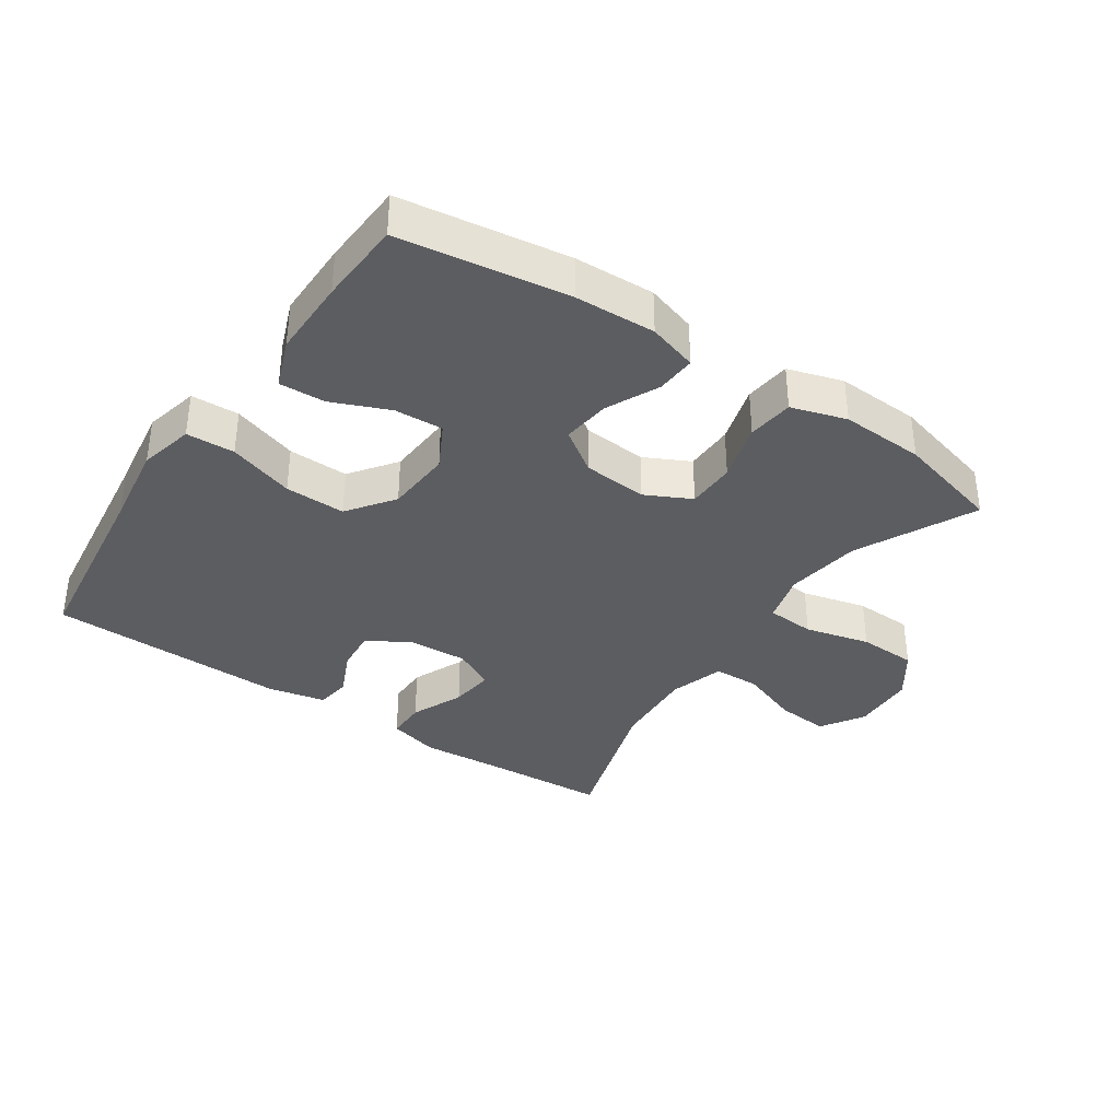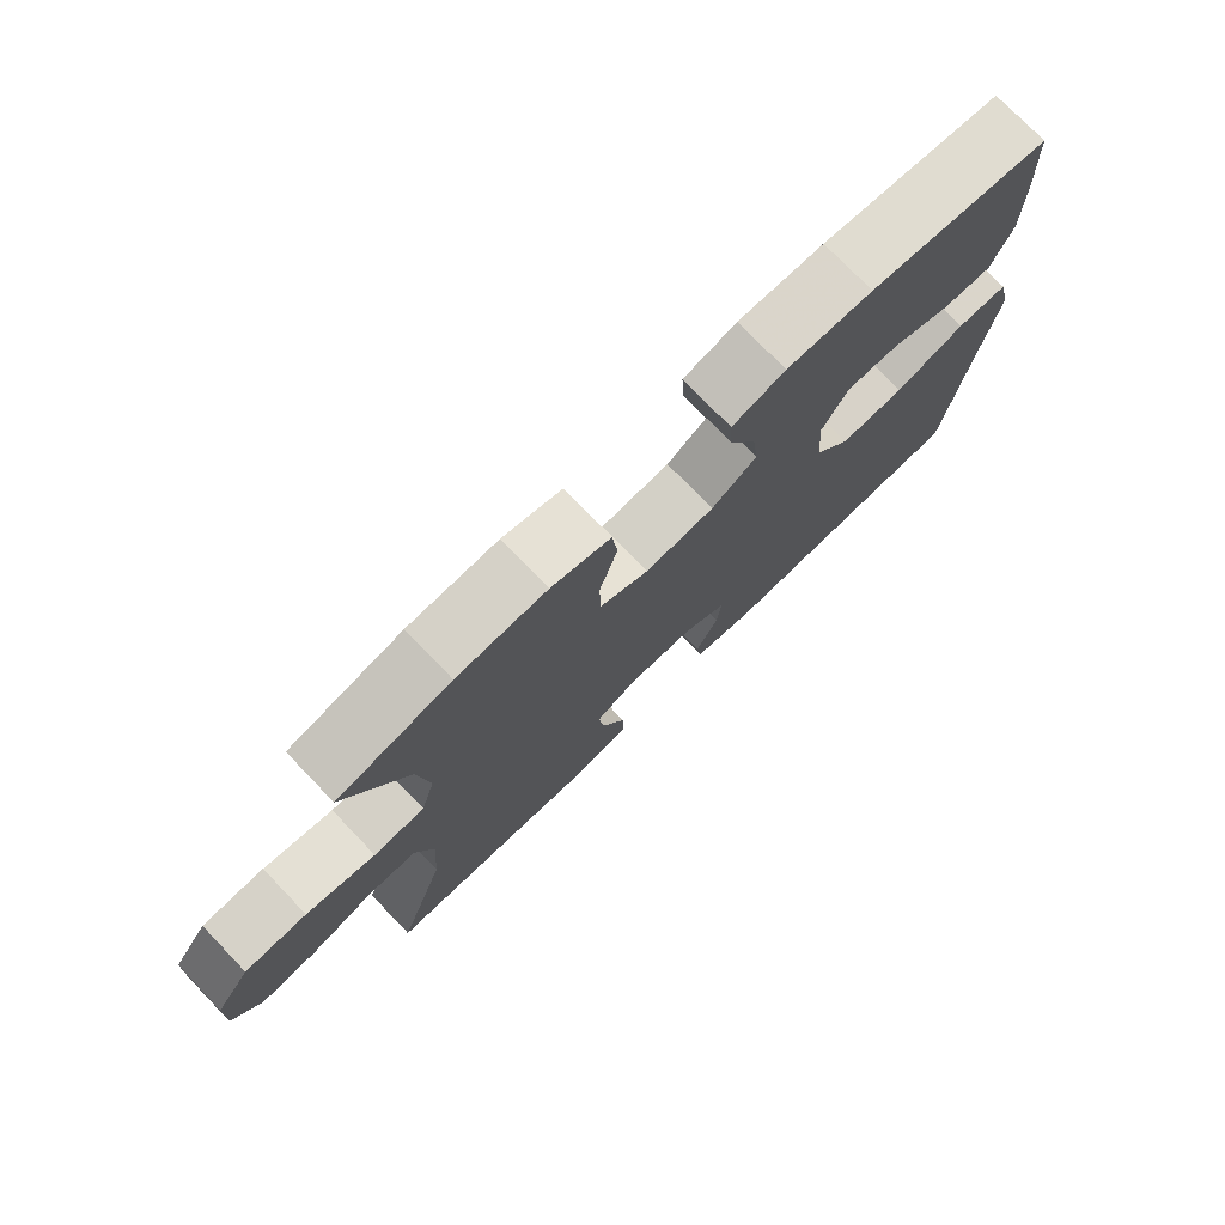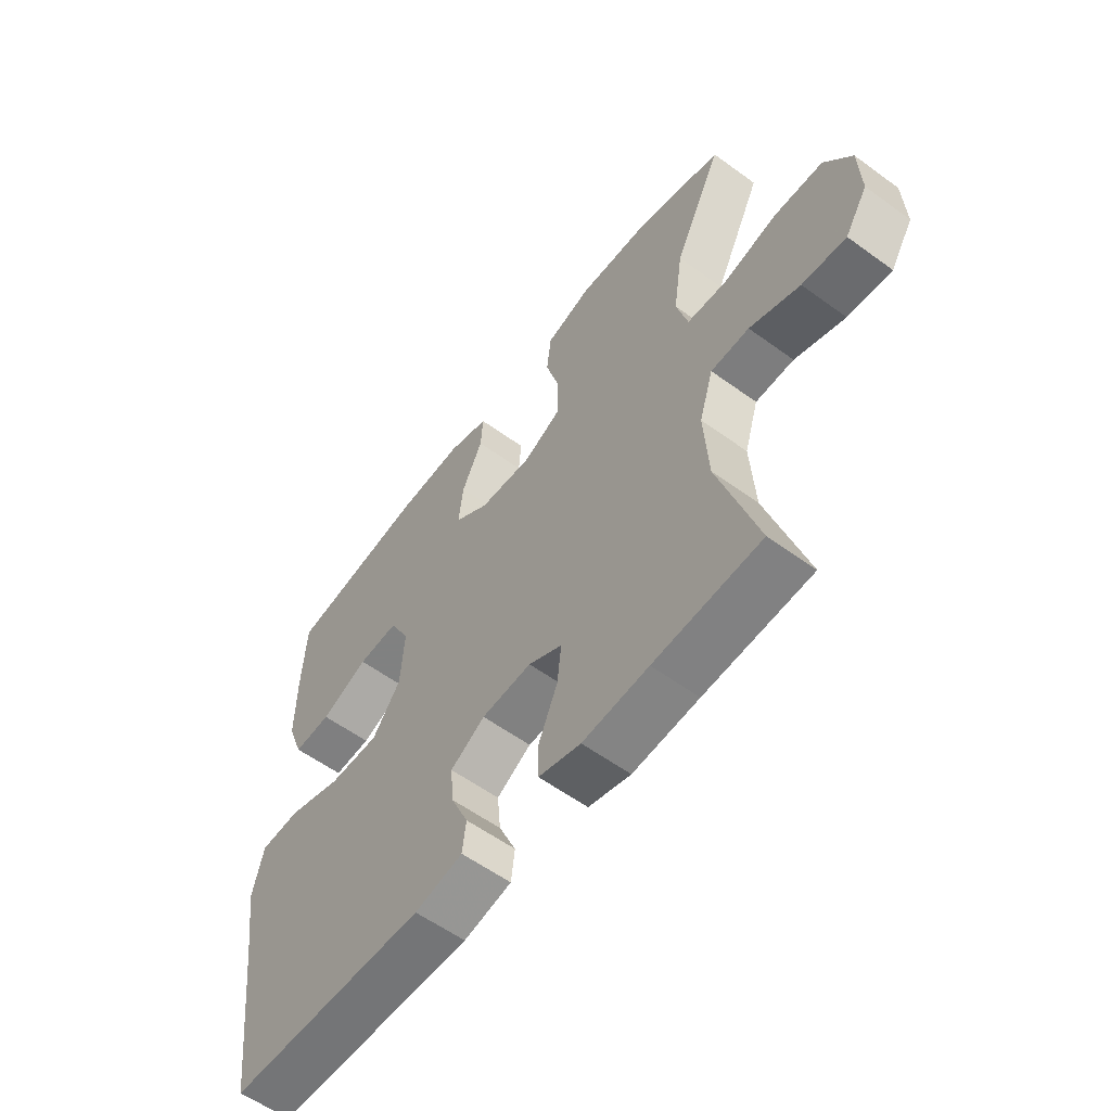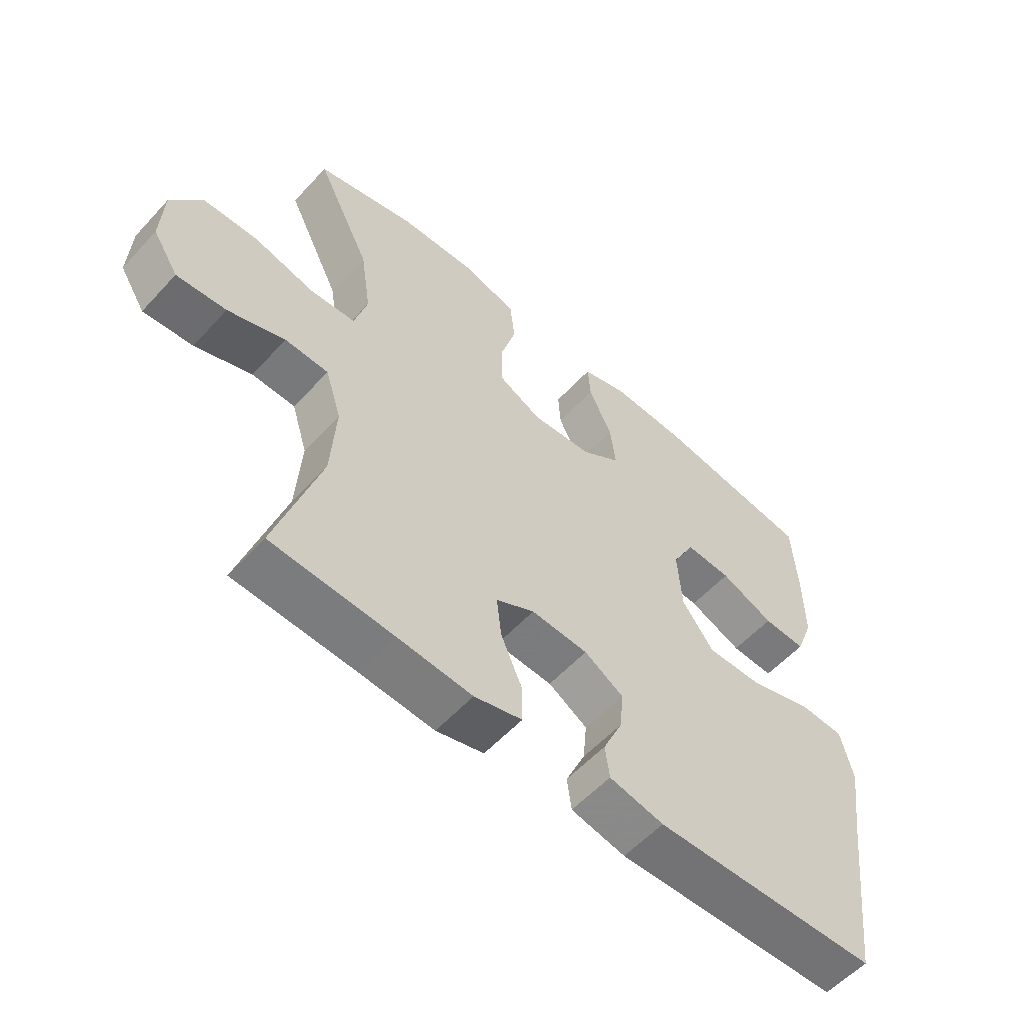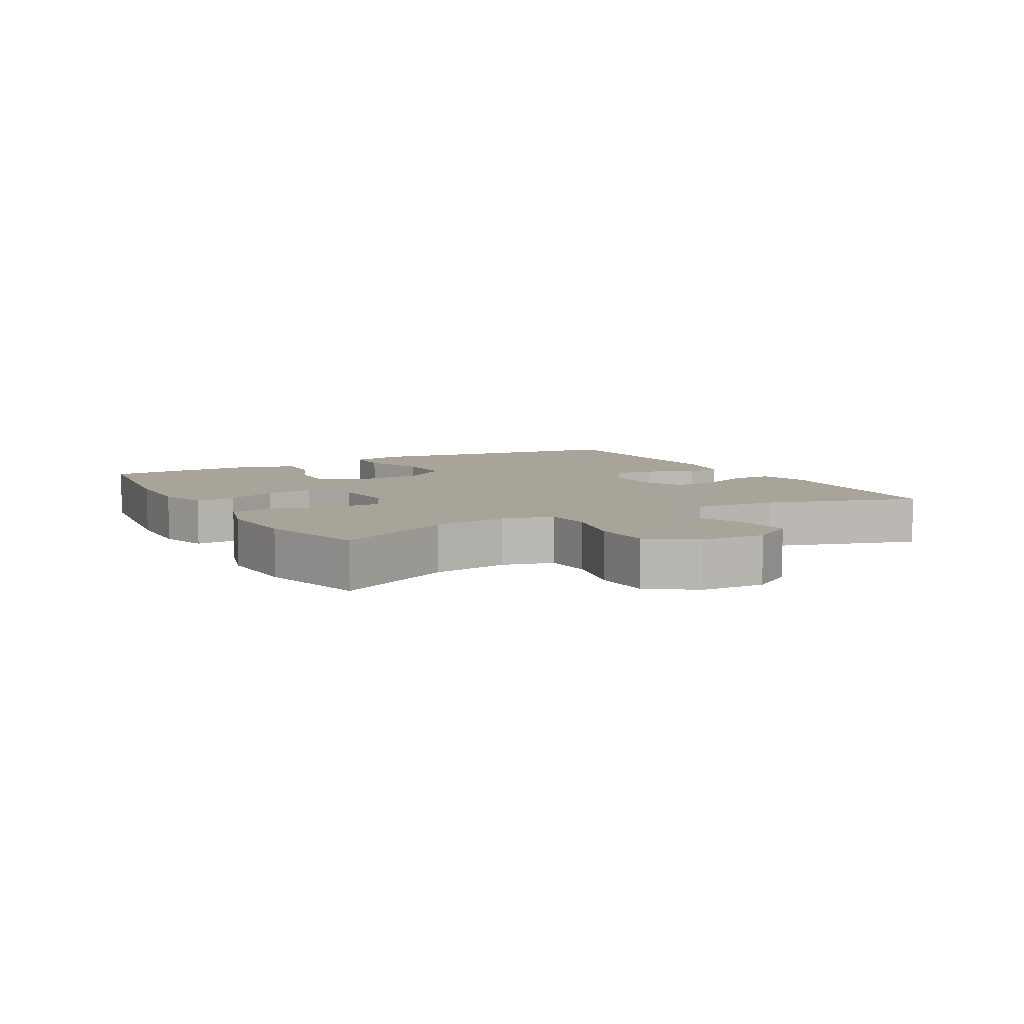
<metadata>
{"format":"obj","ext":"obj","renderer":"f3d","projection":"perspective","resolution":1024,"background":"white","views":[{"elev":-36.3,"azim":-34.1,"up":"+Y"},{"elev":76.1,"azim":136.0,"up":"+Z"},{"elev":-57.7,"azim":52.9,"up":"+Z"},{"elev":-56.8,"azim":138.1,"up":"+Z"},{"elev":7.1,"azim":60.8,"up":"+Y"}]}
</metadata>
<code>
v -0.5 0.07 0.5
v -0.242 0.07 0.538
v -0.119 0.07 0.543
v -0.043 0.07 0.52
v -0.047 0.07 0.459
v -0.085 0.07 0.379
v -0.094 0.07 0.305
v -0.029 0.07 0.26
v 0.07 0.07 0.252
v 0.14 0.07 0.287
v 0.141 0.07 0.362
v 0.115 0.07 0.452
v 0.123 0.07 0.523
v 0.208 0.07 0.549
v 0.337 0.07 0.543
v 0.5 0.07 0.5
v 0.411 0.07 0.318
v 0.394 0.07 0.202
v 0.415 0.07 0.125
v 0.489 0.07 0.12
v 0.589 0.07 0.145
v 0.679 0.07 0.142
v 0.729 0.07 0.071
v 0.733 0.07 -0.027
v 0.691 0.07 -0.093
v 0.61 0.07 -0.086
v 0.517 0.07 -0.052
v 0.446 0.07 -0.054
v 0.42 0.07 -0.138
v 0.428 0.07 -0.268
v 0.5 0.07 -0.5
v 0.303 0.07 -0.511
v 0.181 0.07 -0.52
v 0.103 0.07 -0.499
v 0.103 0.07 -0.438
v 0.138 0.07 -0.357
v 0.146 0.07 -0.289
v 0.083 0.07 -0.256
v -0.01 0.07 -0.261
v -0.074 0.07 -0.3
v -0.068 0.07 -0.365
v -0.036 0.07 -0.436
v -0.043 0.07 -0.49
v -0.132 0.07 -0.509
v -0.5 0.07 -0.5
v -0.537 0.07 -0.207
v -0.556 0.07 -0.077
v -0.536 0.07 0.007
v -0.462 0.07 0.01
v -0.361 0.07 -0.023
v -0.268 0.07 -0.025
v -0.216 0.07 0.046
v -0.209 0.07 0.148
v -0.246 0.07 0.218
v -0.321 0.07 0.214
v -0.409 0.07 0.177
v -0.479 0.07 0.174
v -0.508 0.07 0.25
v -0.507 0.07 0.371
v -0.5 0 0.5
v -0.242 0 0.538
v -0.119 0 0.543
v -0.043 0 0.52
v -0.047 0 0.459
v -0.085 0 0.379
v -0.094 0 0.305
v -0.029 0 0.26
v 0.07 0 0.252
v 0.14 0 0.287
v 0.141 0 0.362
v 0.115 0 0.452
v 0.123 0 0.523
v 0.208 0 0.549
v 0.337 0 0.543
v 0.5 0 0.5
v 0.411 0 0.318
v 0.394 0 0.202
v 0.415 0 0.125
v 0.489 0 0.12
v 0.589 0 0.145
v 0.679 0 0.142
v 0.729 0 0.071
v 0.733 0 -0.027
v 0.691 0 -0.093
v 0.61 0 -0.086
v 0.517 0 -0.052
v 0.446 0 -0.054
v 0.42 0 -0.138
v 0.428 0 -0.268
v 0.5 0 -0.5
v 0.303 0 -0.511
v 0.181 0 -0.52
v 0.103 0 -0.499
v 0.103 0 -0.438
v 0.138 0 -0.357
v 0.146 0 -0.289
v 0.083 0 -0.256
v -0.01 0 -0.261
v -0.074 0 -0.3
v -0.068 0 -0.365
v -0.036 0 -0.436
v -0.043 0 -0.49
v -0.132 0 -0.509
v -0.5 0 -0.5
v -0.537 0 -0.207
v -0.556 0 -0.077
v -0.536 0 0.007
v -0.462 0 0.01
v -0.361 0 -0.023
v -0.268 0 -0.025
v -0.216 0 0.046
v -0.209 0 0.148
v -0.246 0 0.218
v -0.321 0 0.214
v -0.409 0 0.177
v -0.479 0 0.174
v -0.508 0 0.25
v -0.507 0 0.371
f 55 56 57 58
f 54 55 58 59
f 47 48 49 50
f 46 47 50 51
f 45 46 51
f 44 45 51 52
f 41 42 43 44
f 40 41 44 52
f 33 34 35 36
f 32 33 36 37
f 30 31 32 37
f 29 30 37 38
f 24 25 26 27
f 24 27 28
f 23 24 28
f 20 21 22 23
f 19 20 23 28
f 18 19 28 29
f 14 15 16 17
f 14 17 18
f 11 12 13 14
f 10 11 14 18
f 9 10 18 29
f 3 4 5 6
f 3 6 7
f 2 3 7
f 54 59 1 2
f 53 54 2 7
f 39 40 52 53
f 39 53 7 8
f 29 38 39
f 8 9 29 39
f 117 116 115 114
f 118 117 114 113
f 109 108 107 106
f 110 109 106 105
f 110 105 104
f 111 110 104 103
f 103 102 101 100
f 111 103 100 99
f 95 94 93 92
f 96 95 92 91
f 96 91 90 89
f 97 96 89 88
f 86 85 84 83
f 87 86 83
f 87 83 82
f 82 81 80 79
f 87 82 79 78
f 88 87 78 77
f 76 75 74 73
f 77 76 73
f 73 72 71 70
f 77 73 70 69
f 88 77 69 68
f 65 64 63 62
f 66 65 62
f 66 62 61
f 61 60 118 113
f 66 61 113 112
f 112 111 99 98
f 67 66 112 98
f 98 97 88
f 98 88 68 67
f 1 60 61 2
f 2 61 62 3
f 3 62 63 4
f 4 63 64 5
f 5 64 65 6
f 6 65 66 7
f 7 66 67 8
f 8 67 68 9
f 9 68 69 10
f 10 69 70 11
f 11 70 71 12
f 12 71 72 13
f 13 72 73 14
f 14 73 74 15
f 15 74 75 16
f 16 75 76 17
f 17 76 77 18
f 18 77 78 19
f 19 78 79 20
f 20 79 80 21
f 21 80 81 22
f 22 81 82 23
f 23 82 83 24
f 24 83 84 25
f 25 84 85 26
f 26 85 86 27
f 27 86 87 28
f 28 87 88 29
f 29 88 89 30
f 30 89 90 31
f 31 90 91 32
f 32 91 92 33
f 33 92 93 34
f 34 93 94 35
f 35 94 95 36
f 36 95 96 37
f 37 96 97 38
f 38 97 98 39
f 39 98 99 40
f 40 99 100 41
f 41 100 101 42
f 42 101 102 43
f 43 102 103 44
f 44 103 104 45
f 45 104 105 46
f 46 105 106 47
f 47 106 107 48
f 48 107 108 49
f 49 108 109 50
f 50 109 110 51
f 51 110 111 52
f 52 111 112 53
f 53 112 113 54
f 54 113 114 55
f 55 114 115 56
f 56 115 116 57
f 57 116 117 58
f 58 117 118 59
f 59 118 60 1

</code>
